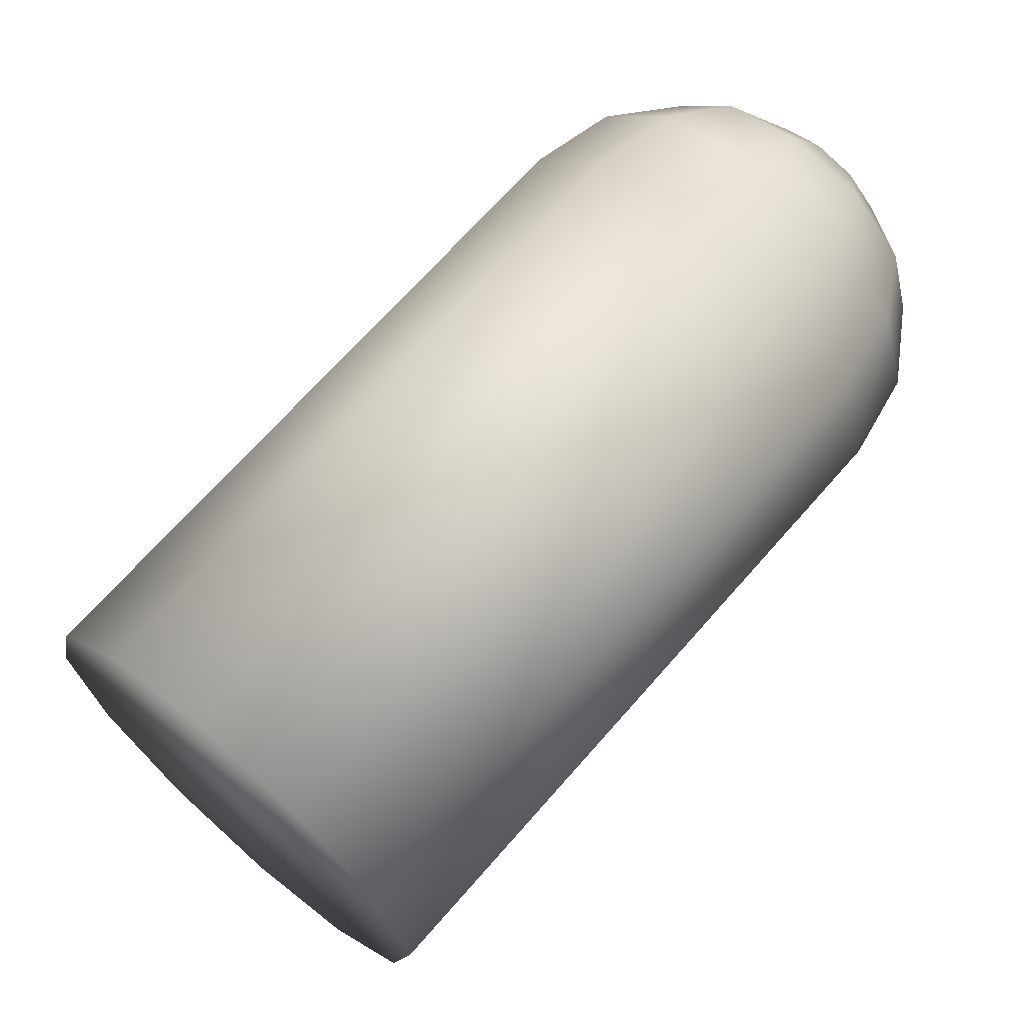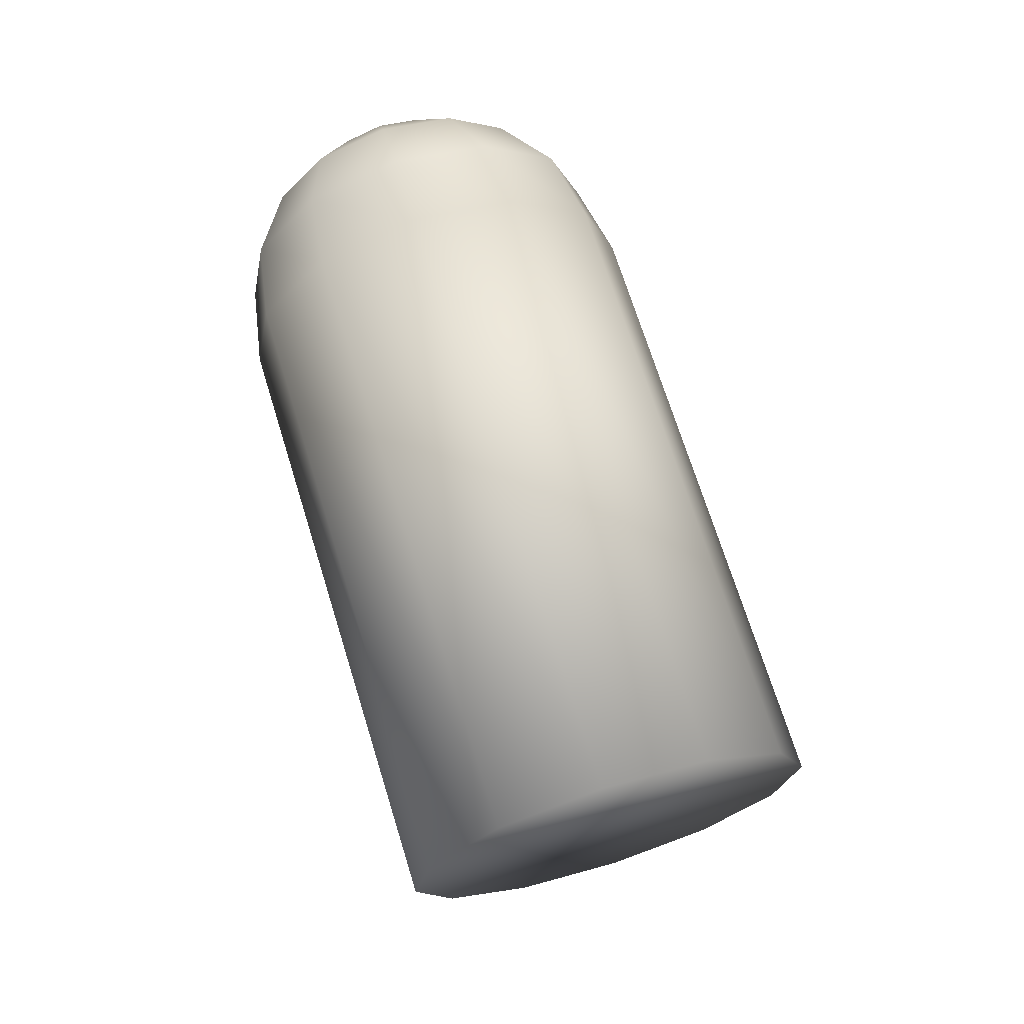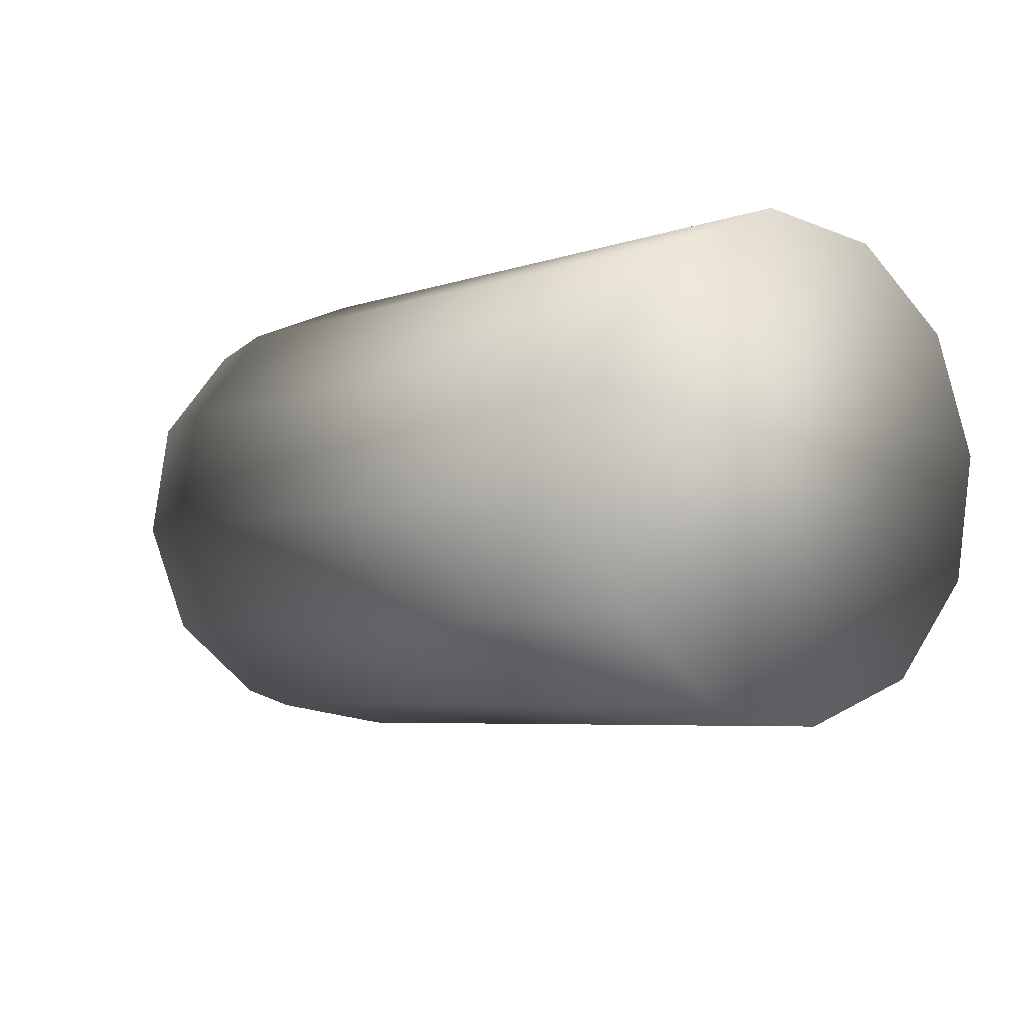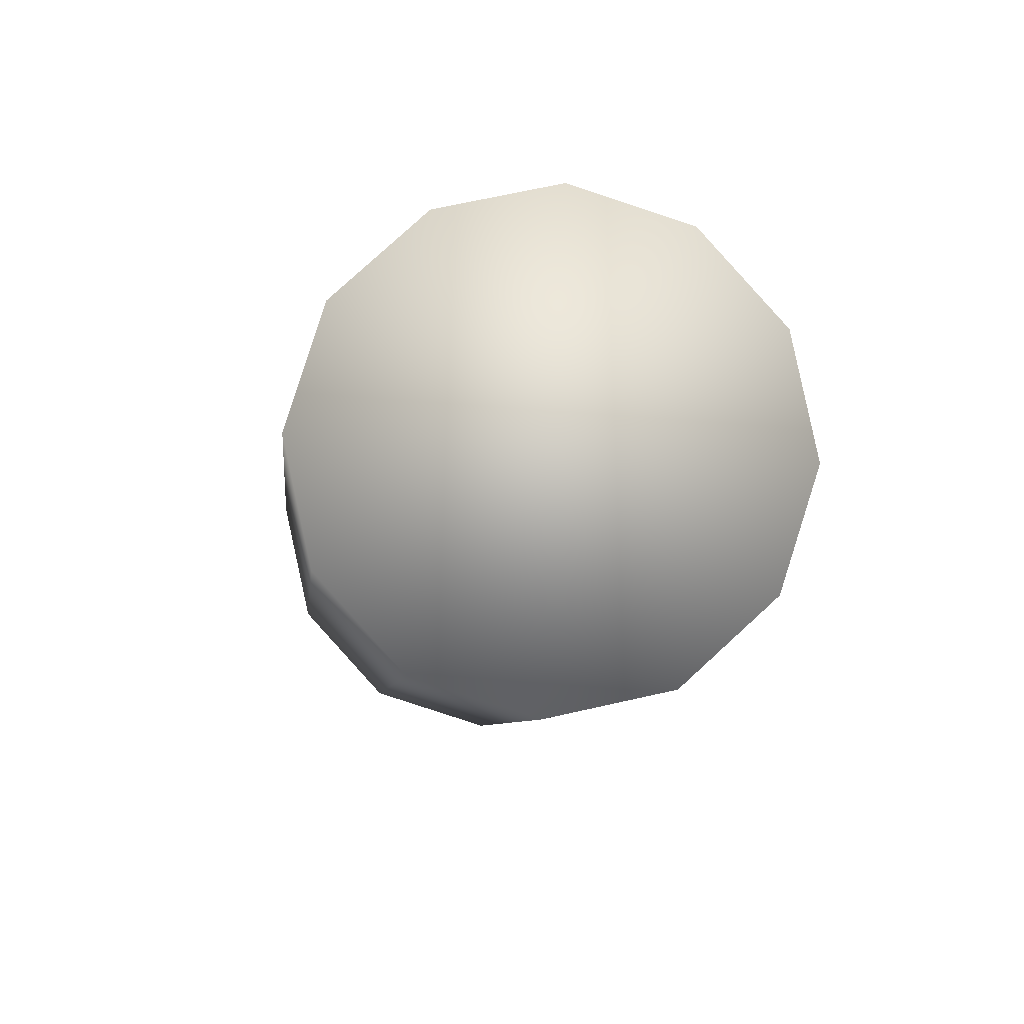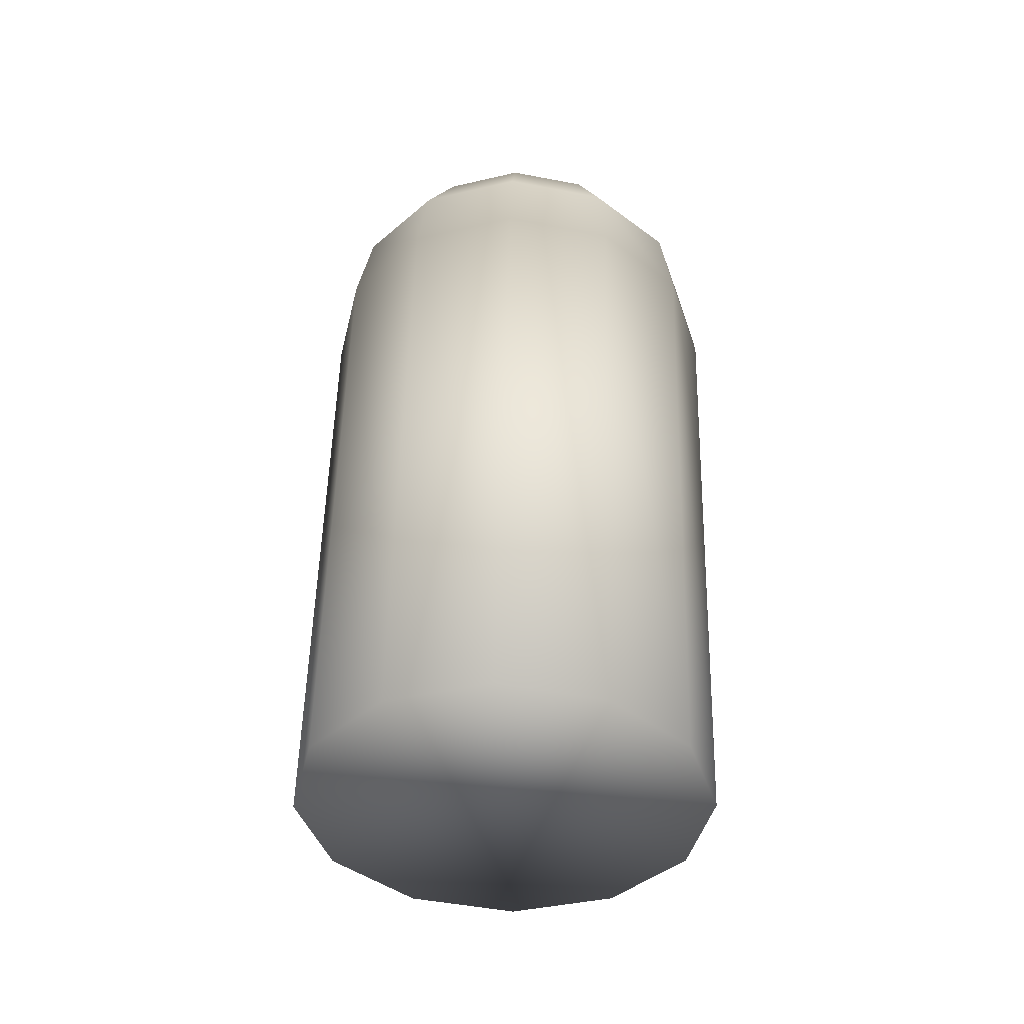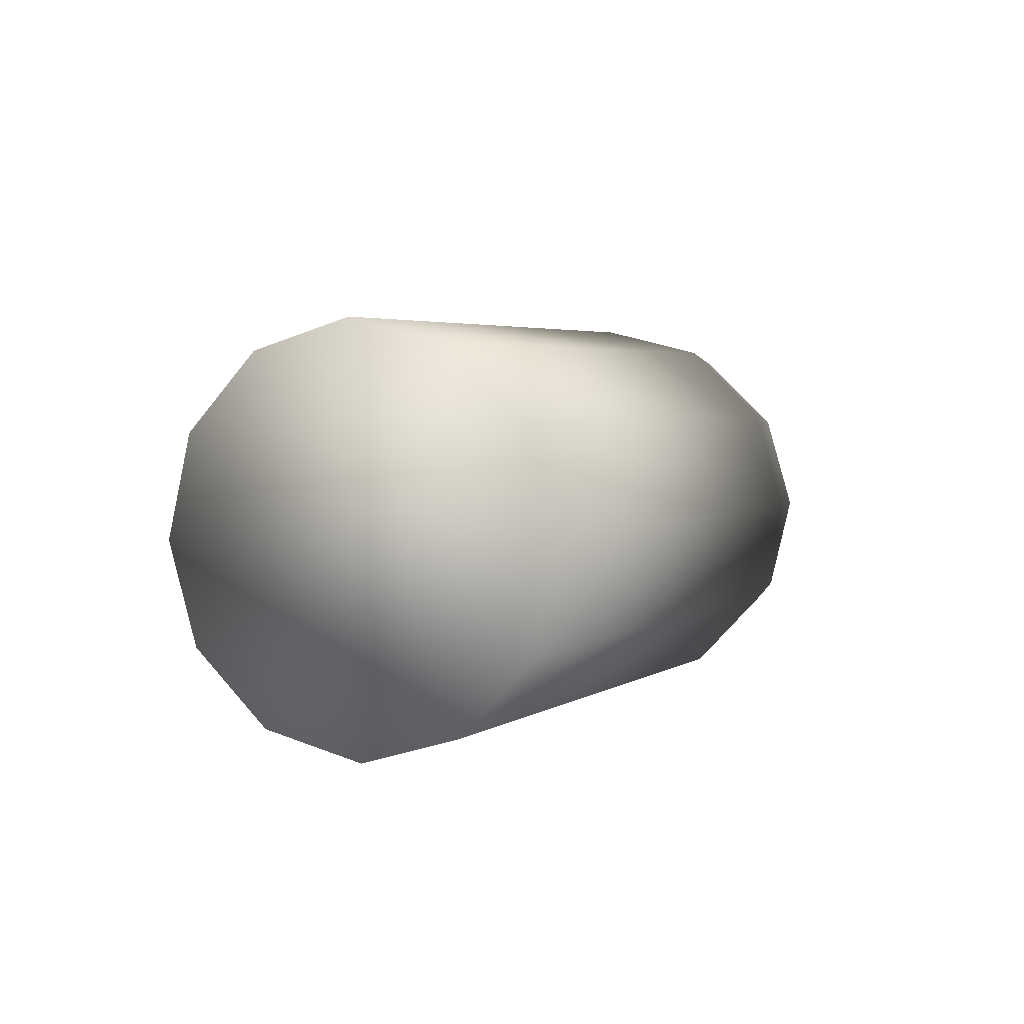
<metadata>
{"format":"obj","ext":"obj","renderer":"f3d","projection":"perspective","resolution":1024,"background":"white","views":[{"elev":-73.2,"azim":131.7,"up":"+Z"},{"elev":-43.6,"azim":38.1,"up":"+Y"},{"elev":-41.3,"azim":-43.2,"up":"+Z"},{"elev":-34.1,"azim":-5.6,"up":"+Z"},{"elev":-11.5,"azim":-177.2,"up":"+Y"},{"elev":-73.4,"azim":-115.4,"up":"+Y"}]}
</metadata>
<code>
o Bullet
v 0 -0.1935 -0.2832
v 0 0.2371 -0.04824
v 0.08175 -0.204 -0.264
v 0.08175 0.2266 -0.02901
v 0.1416 -0.2326 -0.2115
v 0.1416 0.1979 0.02352
v 0.1635 -0.2718 -0.1397
v 0.1635 0.1587 0.09528
v 0.1416 -0.311 -0.06794
v 0.08175 -0.3396 -0.01541
v 0 -0.3501 0.003816
v 0 0.08042 0.2388
v -0.08175 -0.3396 -0.01541
v -0.08175 0.09091 0.2196
v -0.1416 -0.311 -0.06794
v -0.1416 0.1196 0.167
v -0.1635 -0.2718 -0.1397
v -0.1635 0.1587 0.09528
v -0.1416 -0.2326 -0.2115
v -0.1416 0.1979 0.02352
v -0.08175 -0.204 -0.264
v -0.08175 0.2266 -0.02901
v 0 0.286 -0.007337
v 0.03128 0.3173 0.1201
v 0.05781 0.3082 0.06278
v 0.07553 0.2763 0.01043
v 0.05419 0.3063 0.1402
v 0.1001 0.2879 0.09992
v 0.1308 0.2499 0.05896
v 0.06257 0.2913 0.1676
v 0.1156 0.2602 0.1507
v 0.1511 0.2137 0.1253
v 0.05419 0.2764 0.1951
v 0.1001 0.2325 0.2014
v 0.1308 0.1775 0.1915
v 0.1416 0.1196 0.167
v 0.03128 0.2654 0.2152
v 0.05781 0.2123 0.2386
v 0.07553 0.151 0.2401
v 0.08175 0.09091 0.2196
v 0 0.2614 0.2226
v 0 0.2048 0.2521
v 0 0.1413 0.2578
v -0.03128 0.2654 0.2152
v -0.05781 0.2123 0.2386
v -0.07553 0.151 0.2401
v -0.05419 0.2764 0.1951
v -0.1001 0.2325 0.2014
v -0.1308 0.1775 0.1915
v -0.06257 0.2913 0.1676
v -0.1156 0.2602 0.1507
v -0.1511 0.2137 0.1253
v -0.05419 0.3063 0.1402
v -0.1001 0.2879 0.09992
v -0.1308 0.2499 0.05896
v -0.03128 0.3173 0.1201
v -0.05781 0.3082 0.06278
v -0.07553 0.2763 0.01043
v 0 0.3023 0.1736
v 0 0.3213 0.1127
v 0 0.3156 0.04918
f 1 2 4 3
f 3 4 6 5
f 5 6 8 7
f 7 8 36 9
f 9 36 40 10
f 10 40 12 11
f 11 12 14 13
f 13 14 16 15
f 15 16 18 17
f 17 18 20 19
f 4 2 22 20 18 16 14 12 40 36 8 6
f 19 20 22 21
f 21 22 2 1
f 1 3 5 7 9 10 11 13 15 17 19 21
f 2 23 26 4
f 61 60 24 25
f 23 61 25 26
f 60 59 24
f 26 25 28 29
f 24 59 27
f 4 26 29 6
f 25 24 27 28
f 29 28 31 32
f 27 59 30
f 6 29 32 8
f 28 27 30 31
f 8 32 35 36
f 31 30 33 34
f 32 31 34 35
f 30 59 33
f 36 35 39 40
f 34 33 37 38
f 35 34 38 39
f 33 59 37
f 39 38 42 43
f 37 59 41
f 40 39 43 12
f 38 37 41 42
f 43 42 45 46
f 41 59 44
f 12 43 46 14
f 42 41 44 45
f 14 46 49 16
f 45 44 47 48
f 46 45 48 49
f 44 59 47
f 48 47 50 51
f 49 48 51 52
f 47 59 50
f 16 49 52 18
f 52 51 54 55
f 50 59 53
f 18 52 55 20
f 51 50 53 54
f 53 59 56
f 20 55 58 22
f 54 53 56 57
f 55 54 57 58
f 22 58 23 2
f 57 56 60 61
f 58 57 61 23
f 56 59 60

</code>
